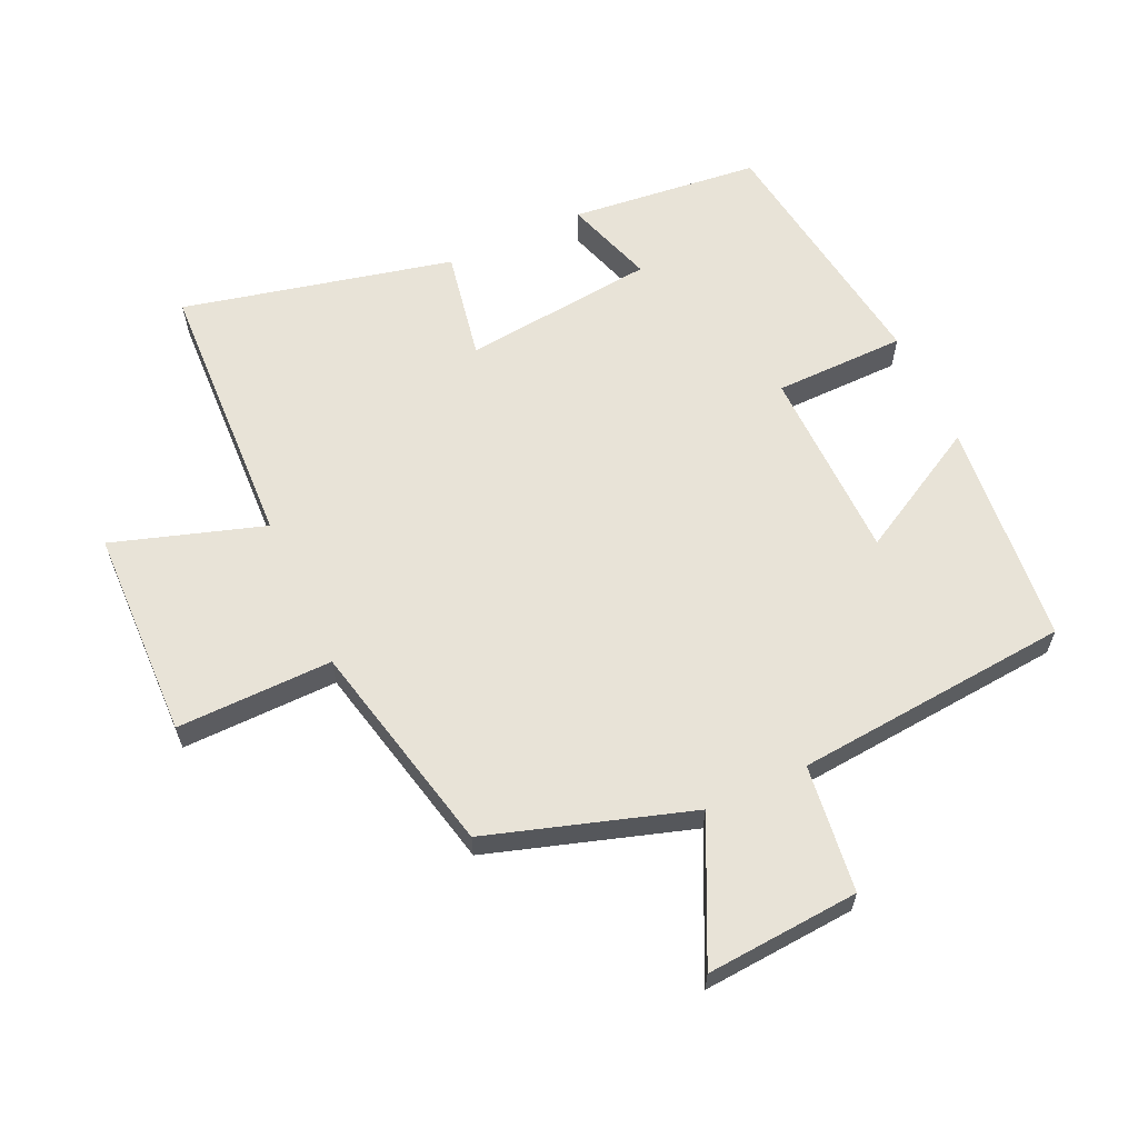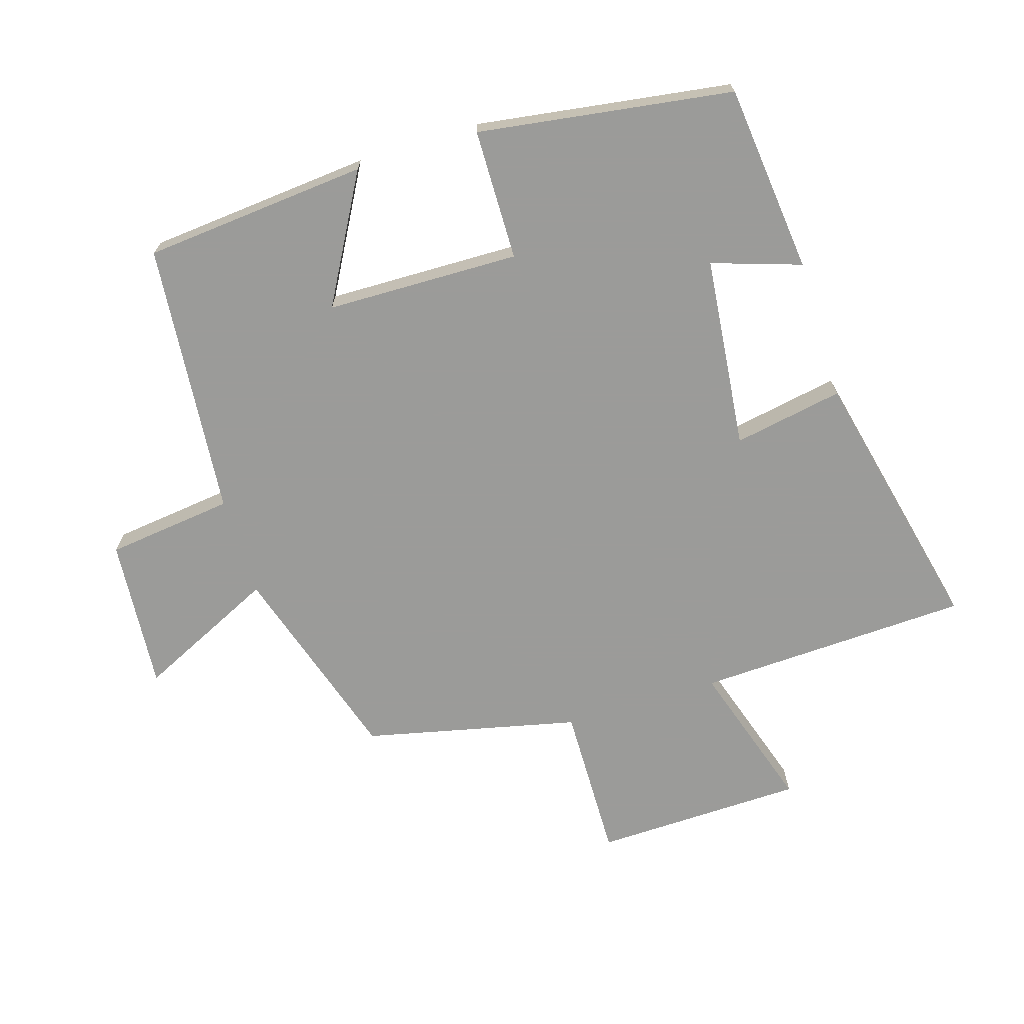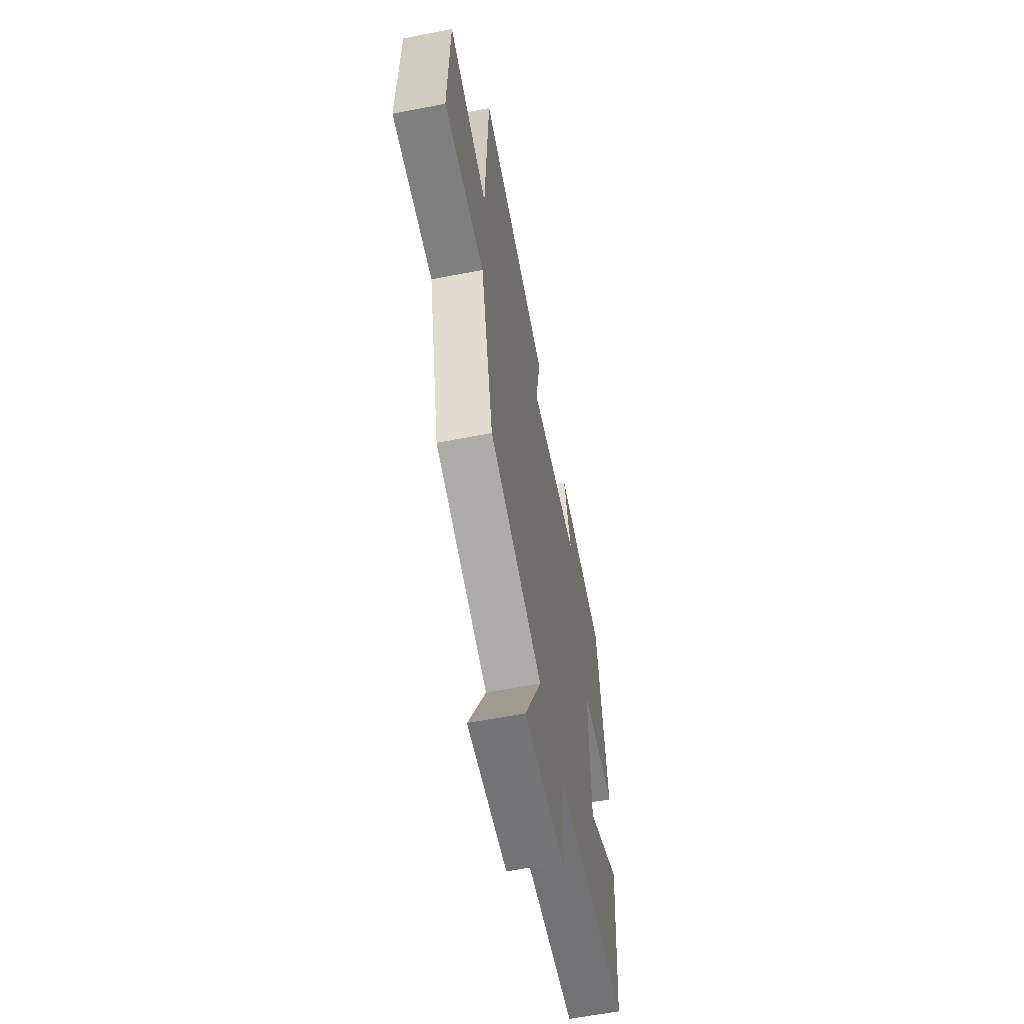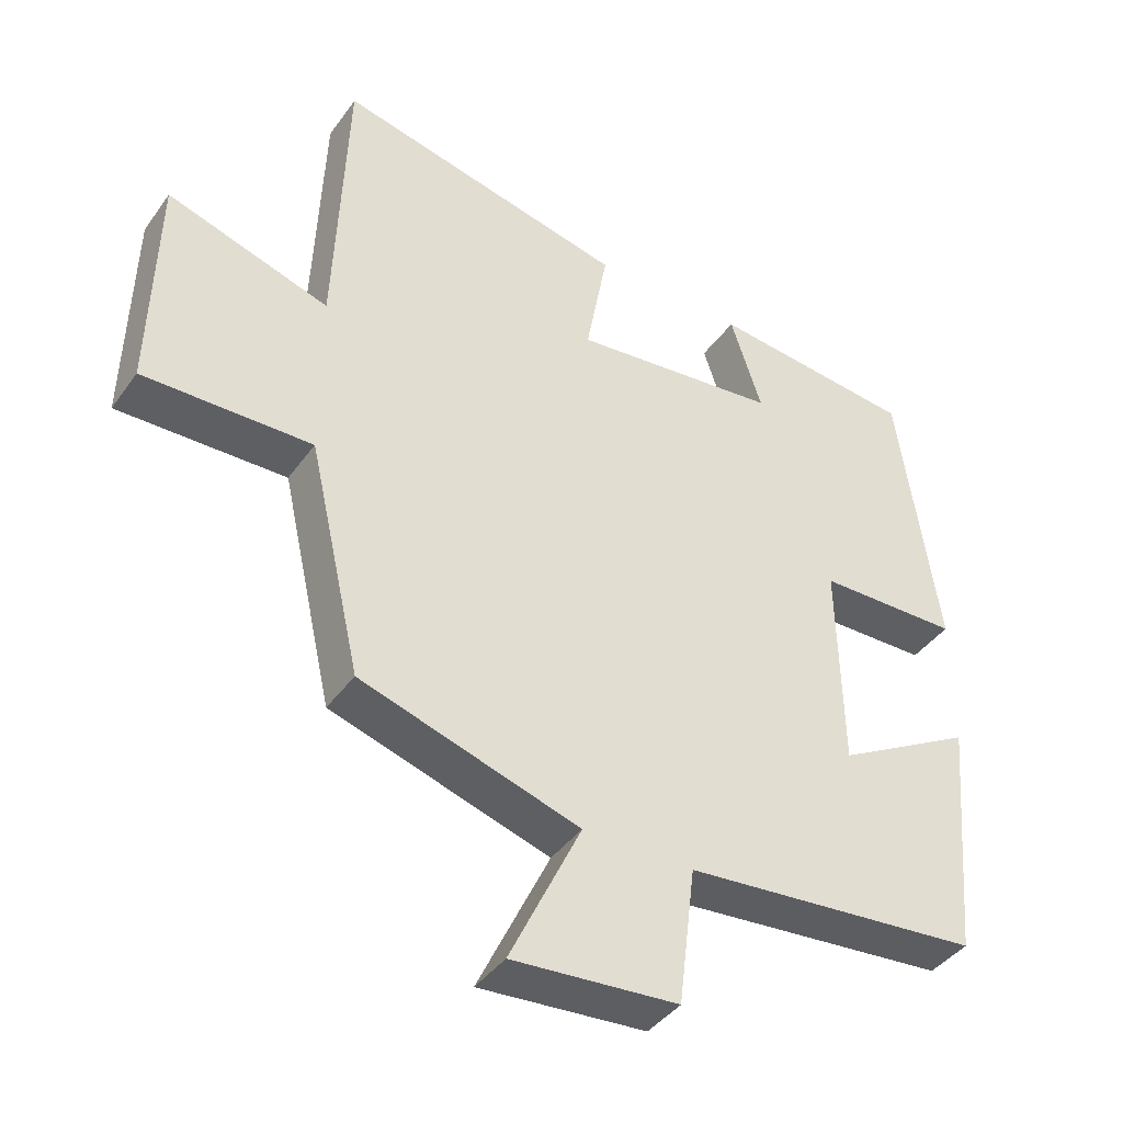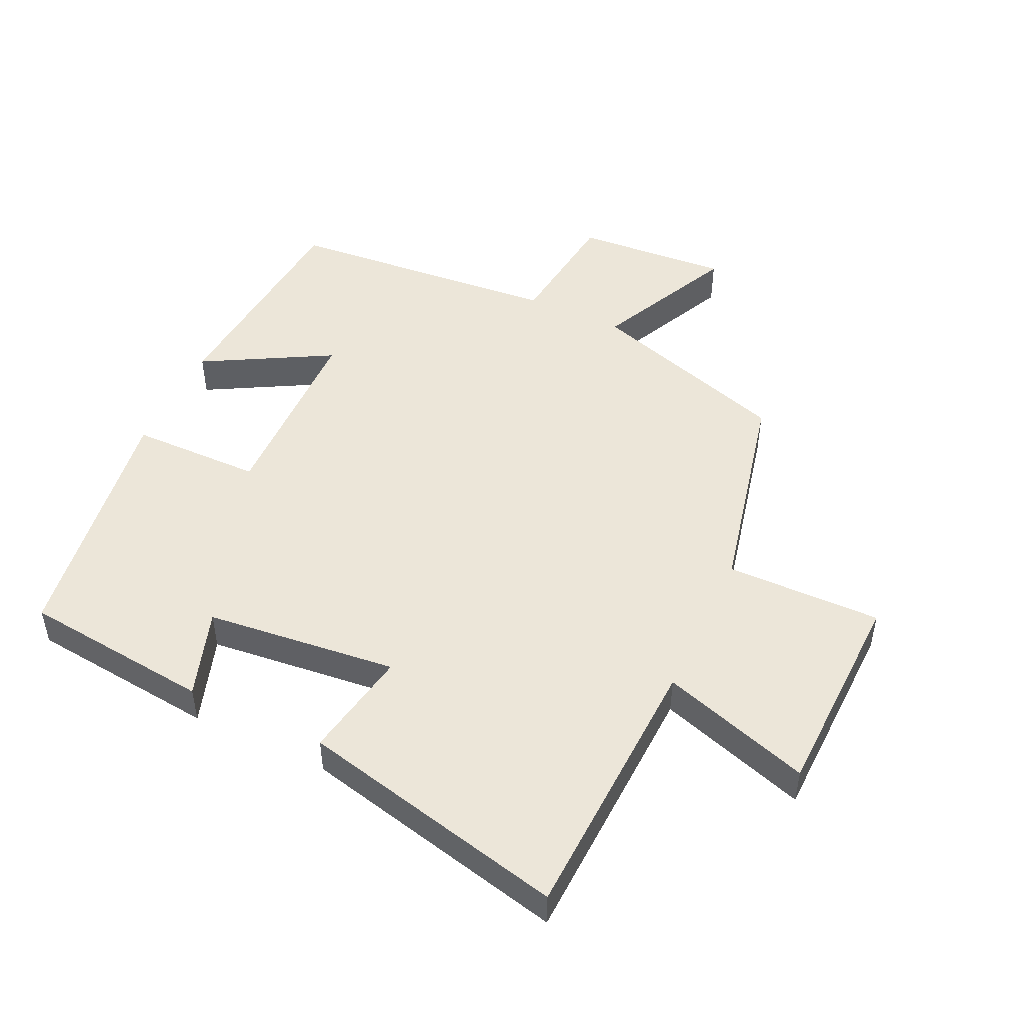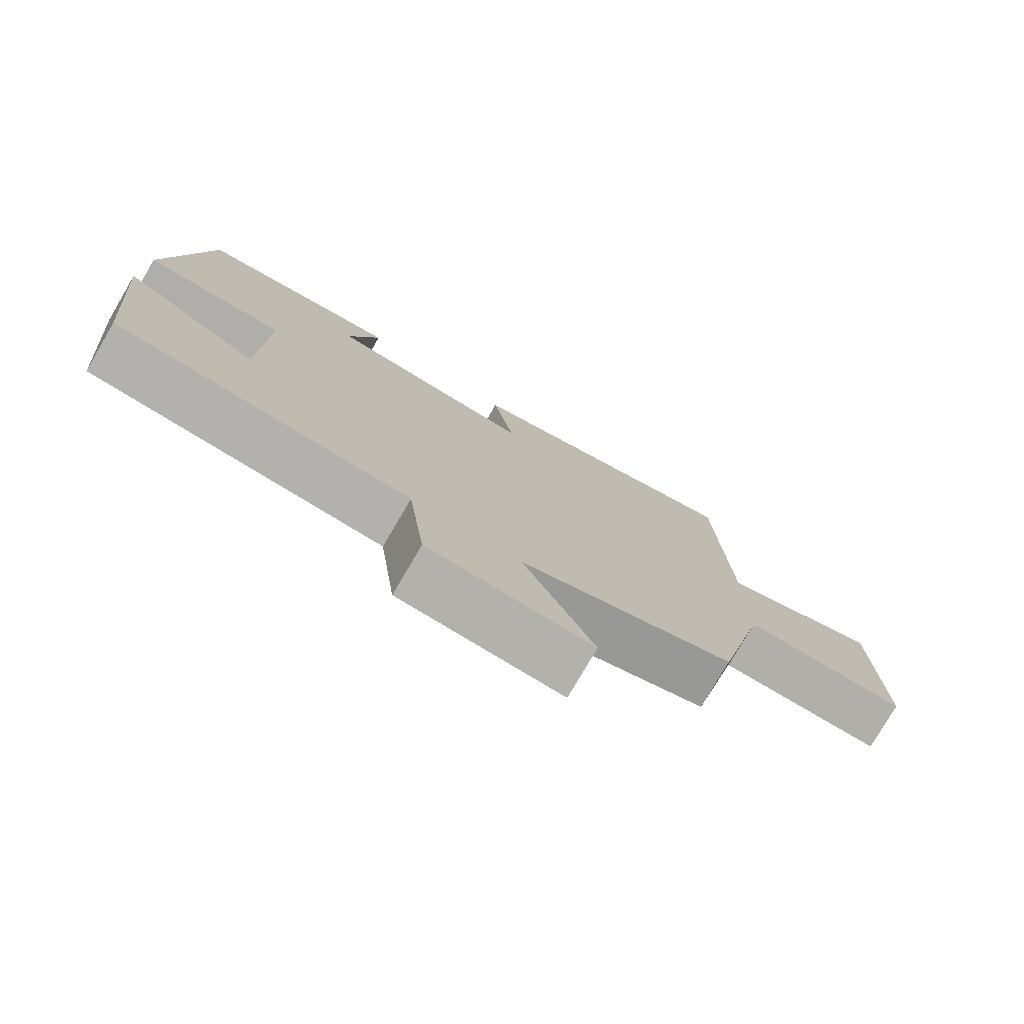
<metadata>
{"format":"obj","ext":"obj","renderer":"f3d","projection":"perspective","resolution":1024,"background":"white","views":[{"elev":61.9,"azim":155.4,"up":"+Y"},{"elev":-69.6,"azim":-72.8,"up":"+Y"},{"elev":-60.5,"azim":101.2,"up":"+Z"},{"elev":-40.9,"azim":147.7,"up":"+Z"},{"elev":49.0,"azim":25.2,"up":"+Y"},{"elev":-77.6,"azim":-30.3,"up":"+Z"}]}
</metadata>
<code>
v 0.483 0.07 0.595
v 0.5 0.07 0.174
v 0.732 0.07 0.248
v 0.74 0.07 -0.076
v 0.5 0.07 -0.072
v 0.425 0.07 -0.402
v 0.113 0.07 -0.5
v 0.215 0.07 -0.714
v -0.021 0.07 -0.696
v -0.045 0.07 -0.5
v -0.469 0.07 -0.462
v -0.5 0.07 -0.116
v -0.304 0.07 -0.225
v -0.298 0.07 0.073
v -0.5 0.07 0.076
v -0.443 0.07 0.469
v -0.152 0.07 0.5
v -0.197 0.07 0.363
v 0.099 0.07 0.331
v 0.068 0.07 0.5
v 0.483 0 0.595
v 0.5 0 0.174
v 0.732 0 0.248
v 0.74 0 -0.076
v 0.5 0 -0.072
v 0.425 0 -0.402
v 0.113 0 -0.5
v 0.215 0 -0.714
v -0.021 0 -0.696
v -0.045 0 -0.5
v -0.469 0 -0.462
v -0.5 0 -0.116
v -0.304 0 -0.225
v -0.298 0 0.073
v -0.5 0 0.076
v -0.443 0 0.469
v -0.152 0 0.5
v -0.197 0 0.363
v 0.099 0 0.331
v 0.068 0 0.5
f 19 20 1 2
f 18 19 2
f 16 17 18
f 15 16 18
f 14 15 18
f 13 14 18 2
f 10 11 12 13
f 10 13 2 3
f 7 8 9 10
f 5 6 7 10
f 5 10 3
f 3 4 5
f 22 21 40 39
f 22 39 38
f 38 37 36
f 38 36 35
f 38 35 34
f 22 38 34 33
f 33 32 31 30
f 23 22 33 30
f 30 29 28 27
f 30 27 26 25
f 23 30 25
f 25 24 23
f 1 21 22 2
f 2 22 23 3
f 3 23 24 4
f 4 24 25 5
f 5 25 26 6
f 6 26 27 7
f 7 27 28 8
f 8 28 29 9
f 9 29 30 10
f 10 30 31 11
f 11 31 32 12
f 12 32 33 13
f 13 33 34 14
f 14 34 35 15
f 15 35 36 16
f 16 36 37 17
f 17 37 38 18
f 18 38 39 19
f 19 39 40 20
f 20 40 21 1

</code>
